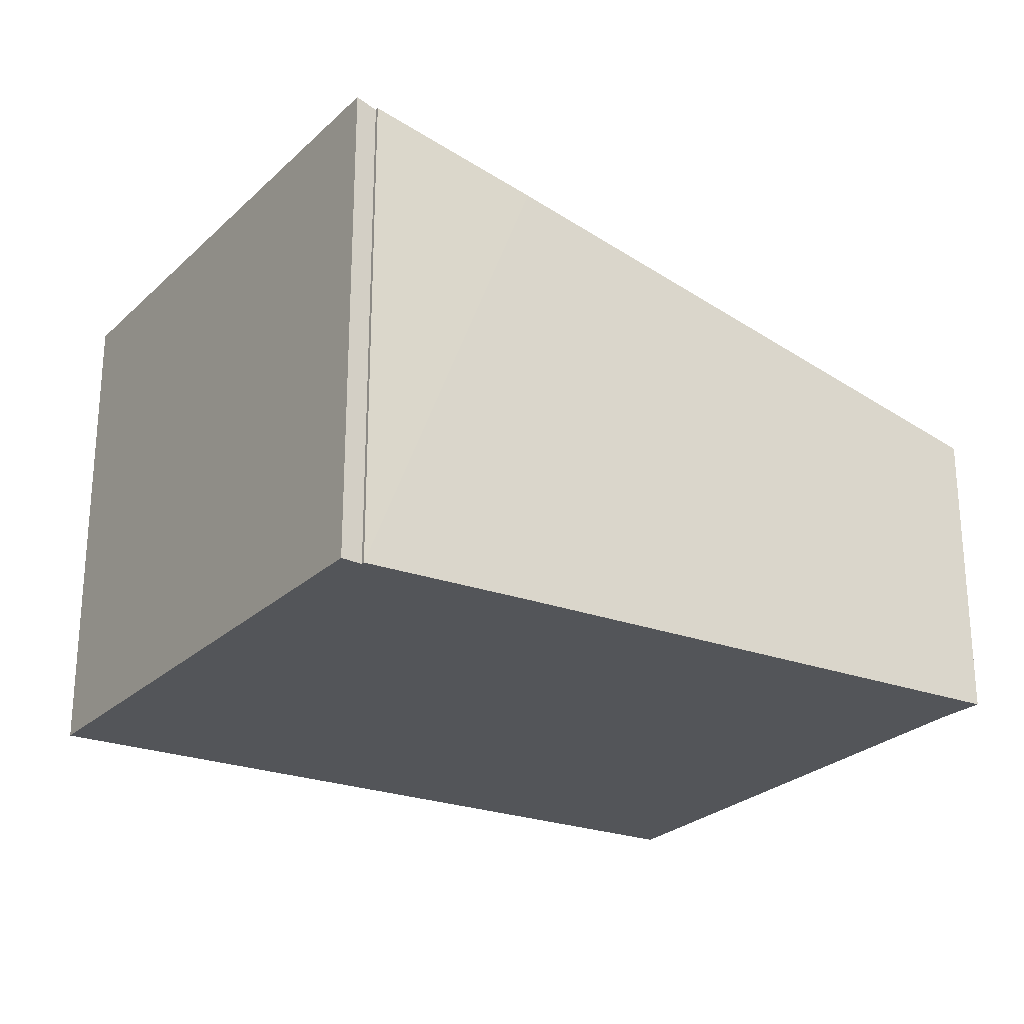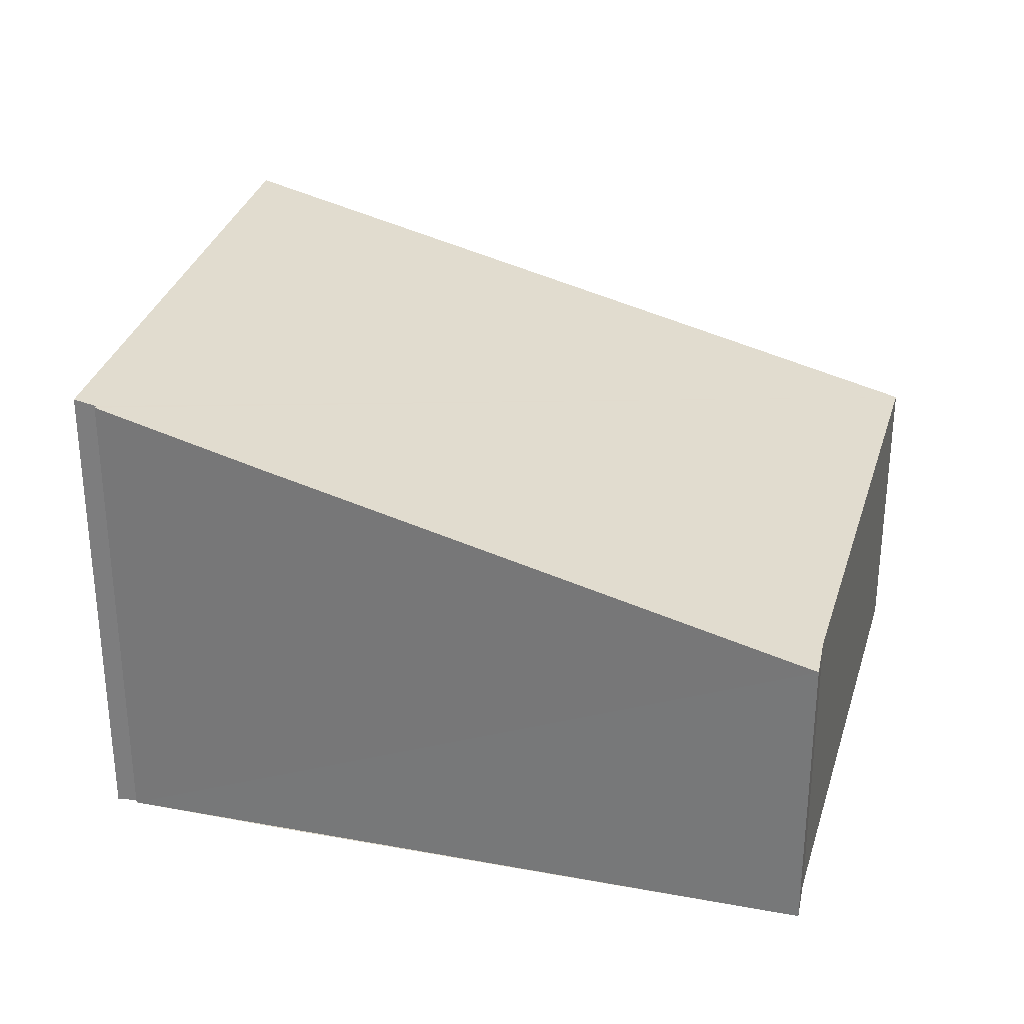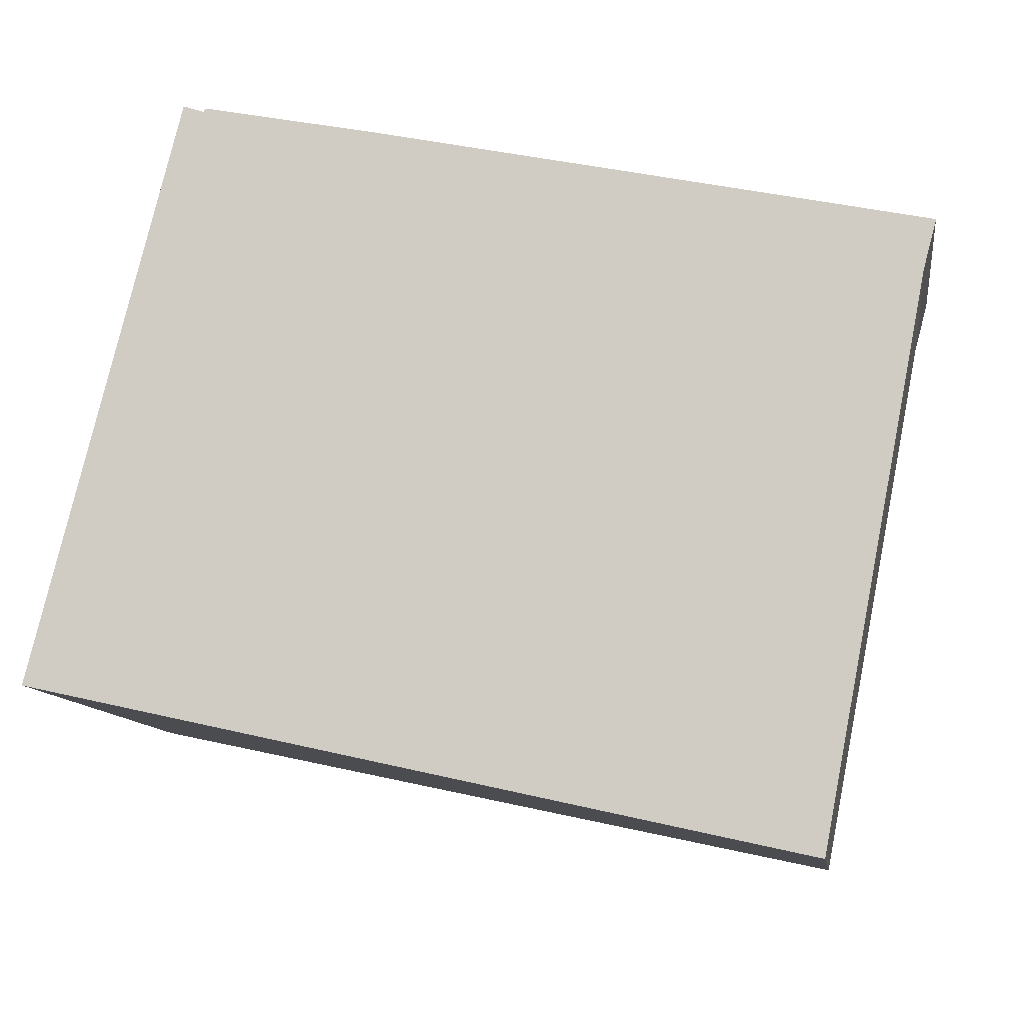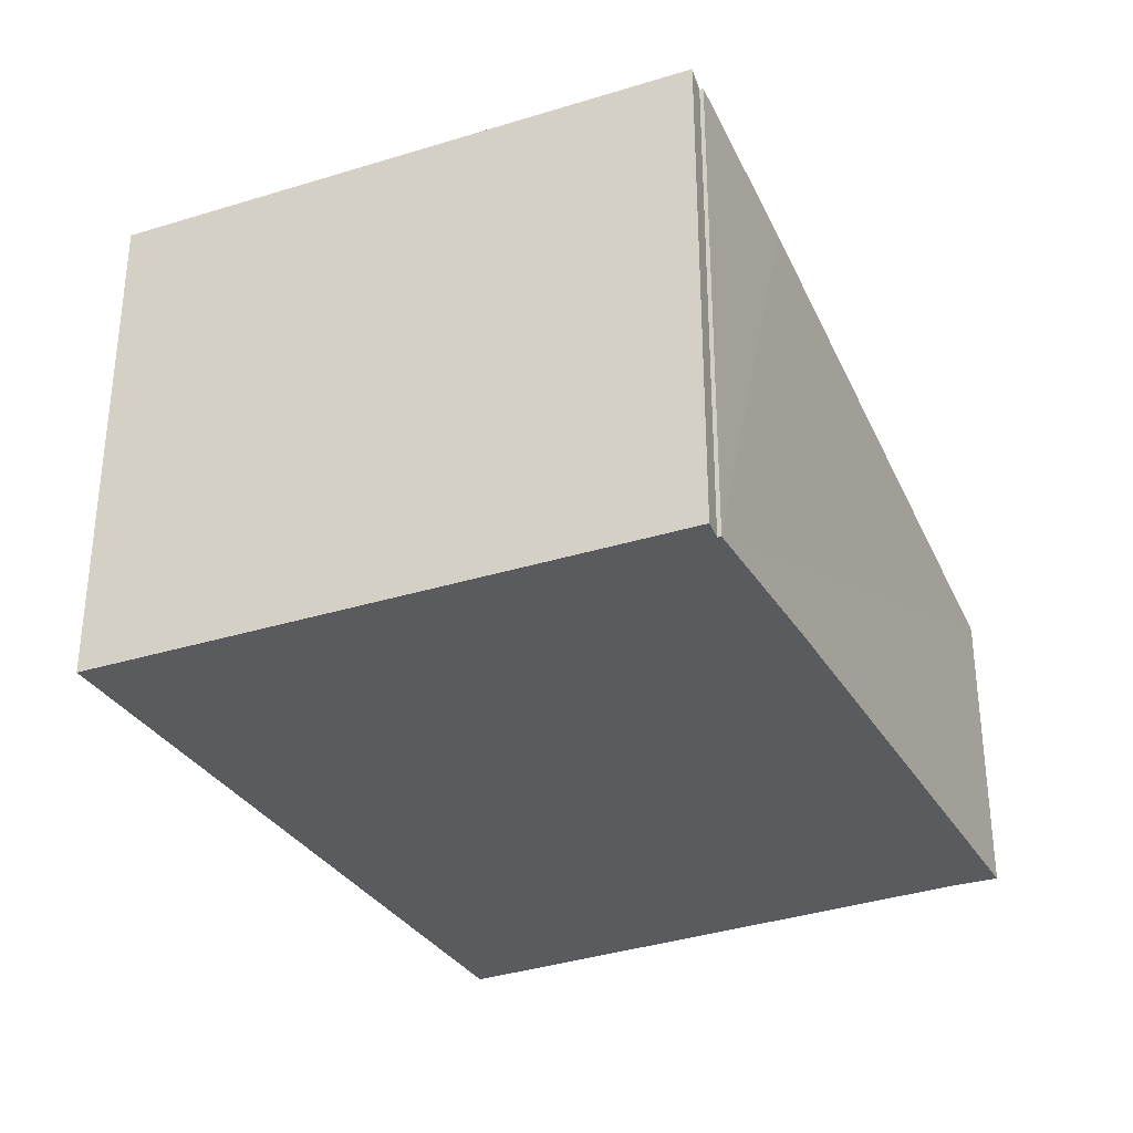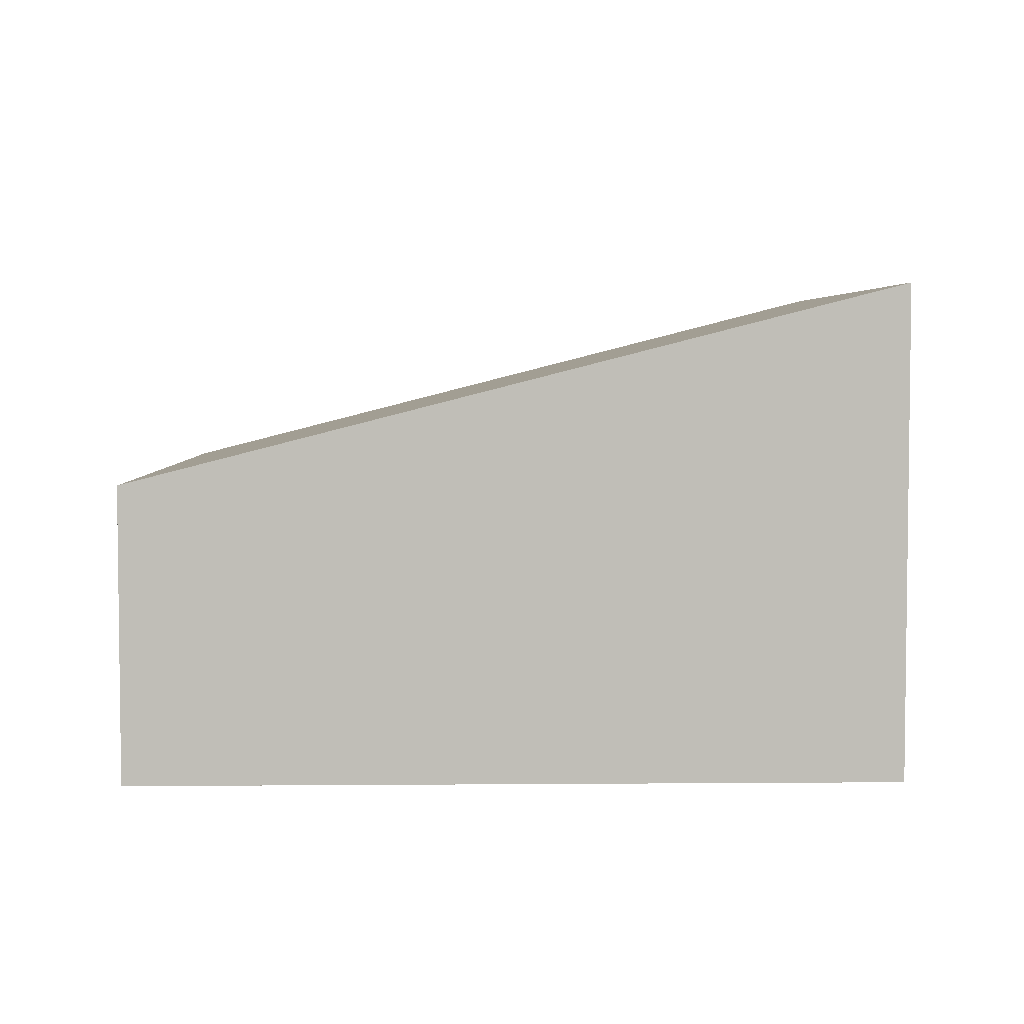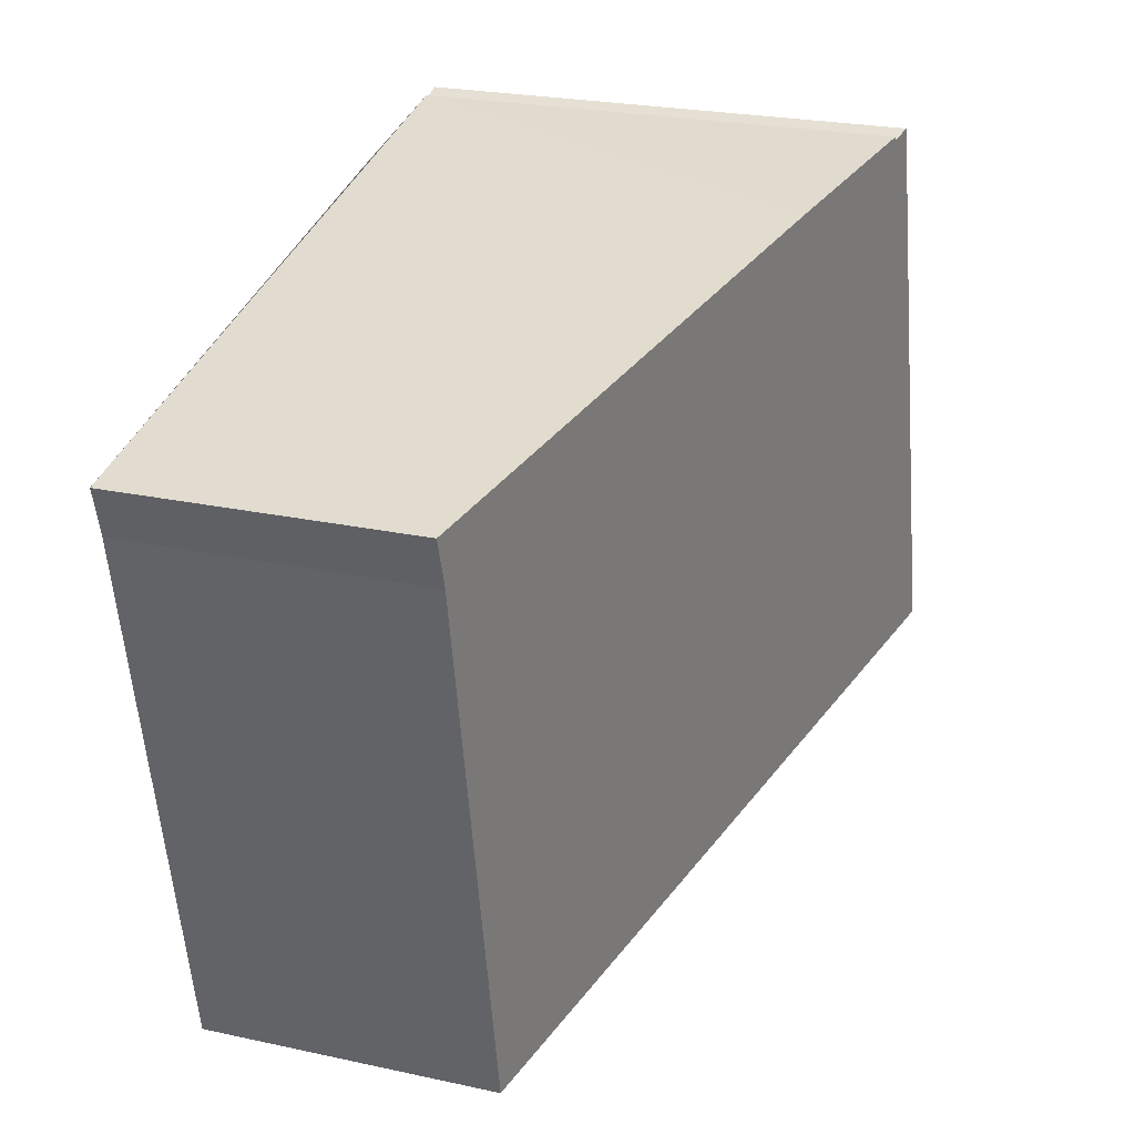
<metadata>
{"format":"obj","ext":"obj","renderer":"f3d","projection":"perspective","resolution":1024,"background":"white","views":[{"elev":-24.3,"azim":-19.8,"up":"+Y"},{"elev":29.6,"azim":26.9,"up":"+Y"},{"elev":-10.8,"azim":8.3,"up":"+Z"},{"elev":-32.0,"azim":-52.1,"up":"+Y"},{"elev":4.5,"azim":-168.9,"up":"+Y"},{"elev":24.6,"azim":109.5,"up":"+Z"}]}
</metadata>
<code>
v  7.254 2.505 3.163
v  2.808 3.684 4.531
v  7.362 2.498 3.567
v  6.369 2.498 -1.418
v  1.393 4.052 4.812
v  1.386 4.052 4.781
v  1.21 4.099 4.84
v  0 4.16 2.547e-16
v  5.155 2.815 -1.148
v  1.393 -2.947e-16 4.812
v  7.362 -2.184e-16 3.567
v  2.808 -2.774e-16 4.531
v  1.21 -2.964e-16 4.84
v  1.386 -2.928e-16 4.781
v  7.254 -1.937e-16 3.163
v  6.369 8.683e-17 -1.418
v  0 0 0
v  5.155 7.029e-17 -1.148
g defaultobject
f 1 2 3
f 2 1 4
f 2 4 5
f 5 4 6
f 6 4 7
f 7 4 8
f 8 4 9
f 10 2 5
f 2 10 3
f 3 10 11
f 11 10 12
f 13 6 7
f 6 13 14
f 3 15 1
f 15 3 11
f 15 4 1
f 4 15 16
f 16 9 4
f 9 16 8
f 8 16 17
f 17 16 18
f 17 7 8
f 7 17 13
f 14 5 6
f 5 14 10
f 12 15 11
f 15 12 18
f 18 12 17
f 17 12 14
f 14 12 10
f 17 14 13
f 18 16 15

</code>
